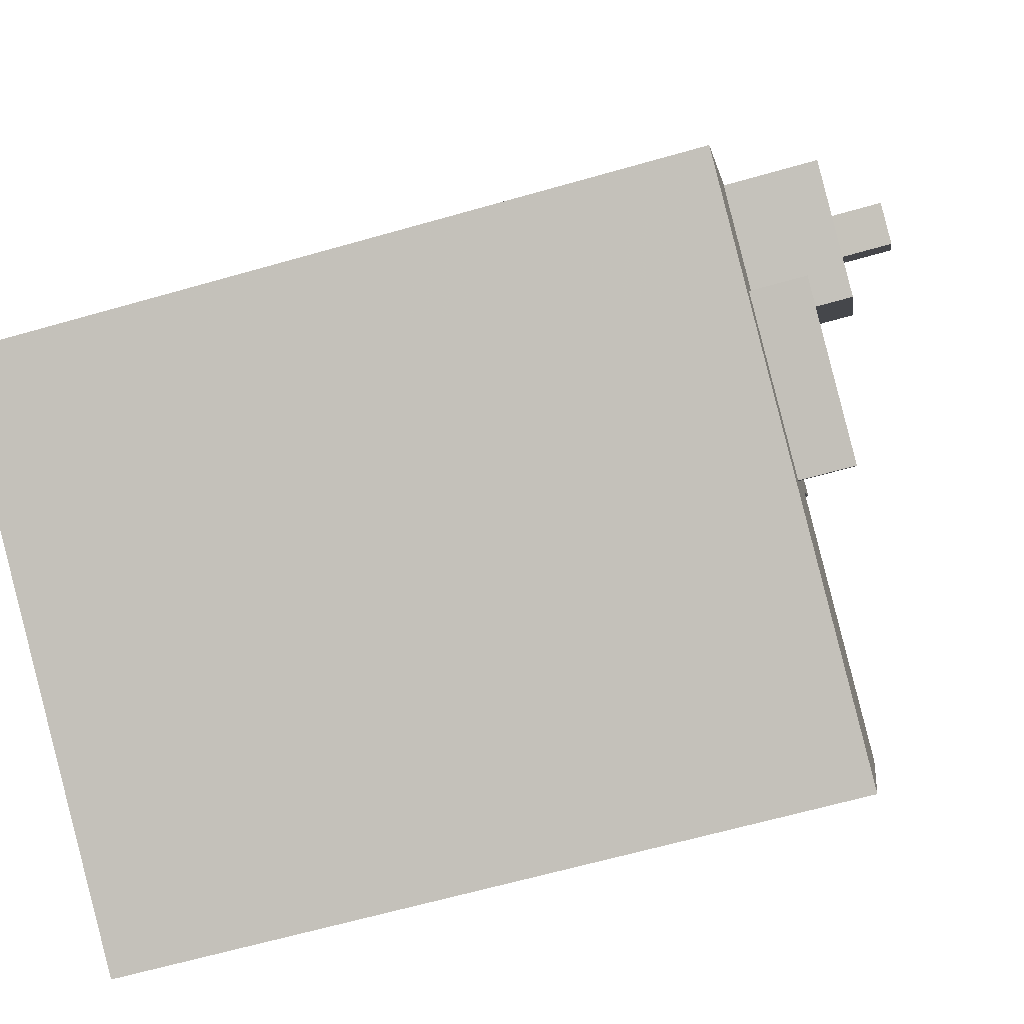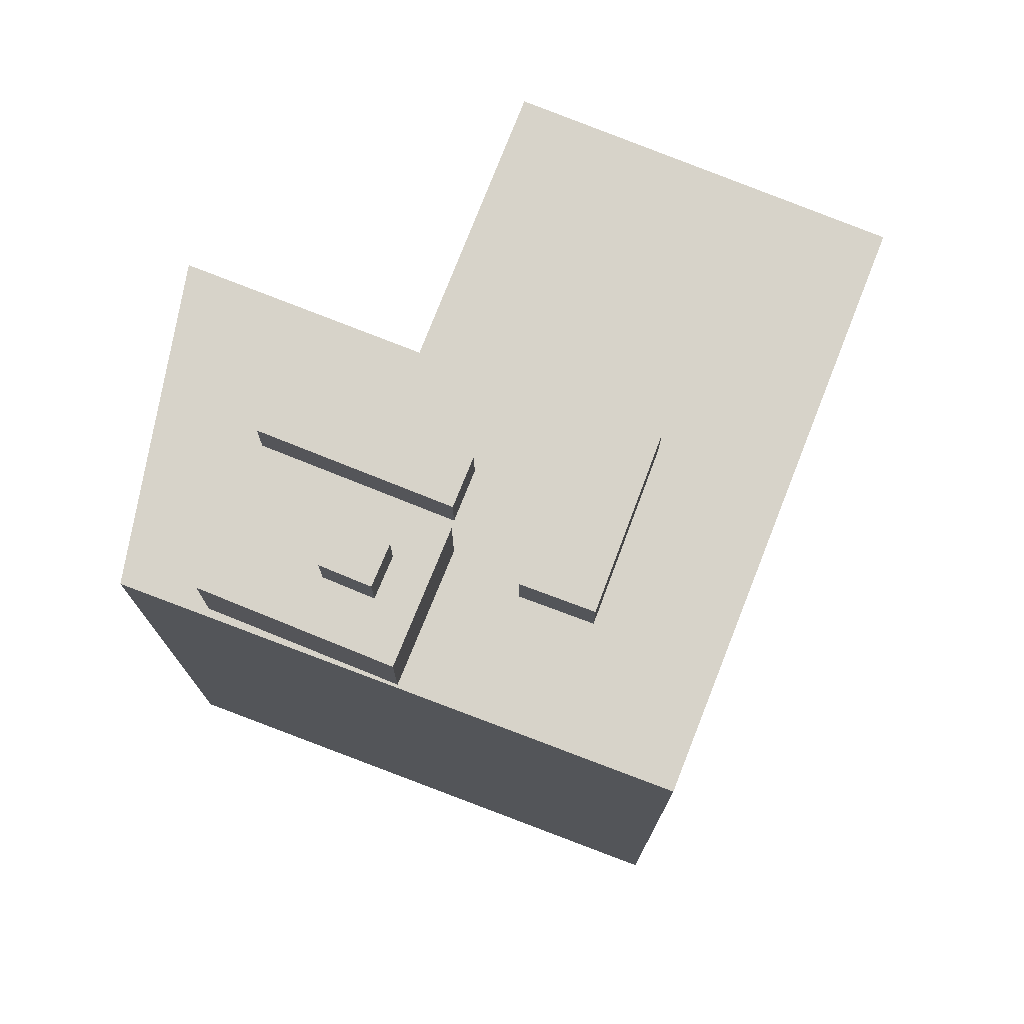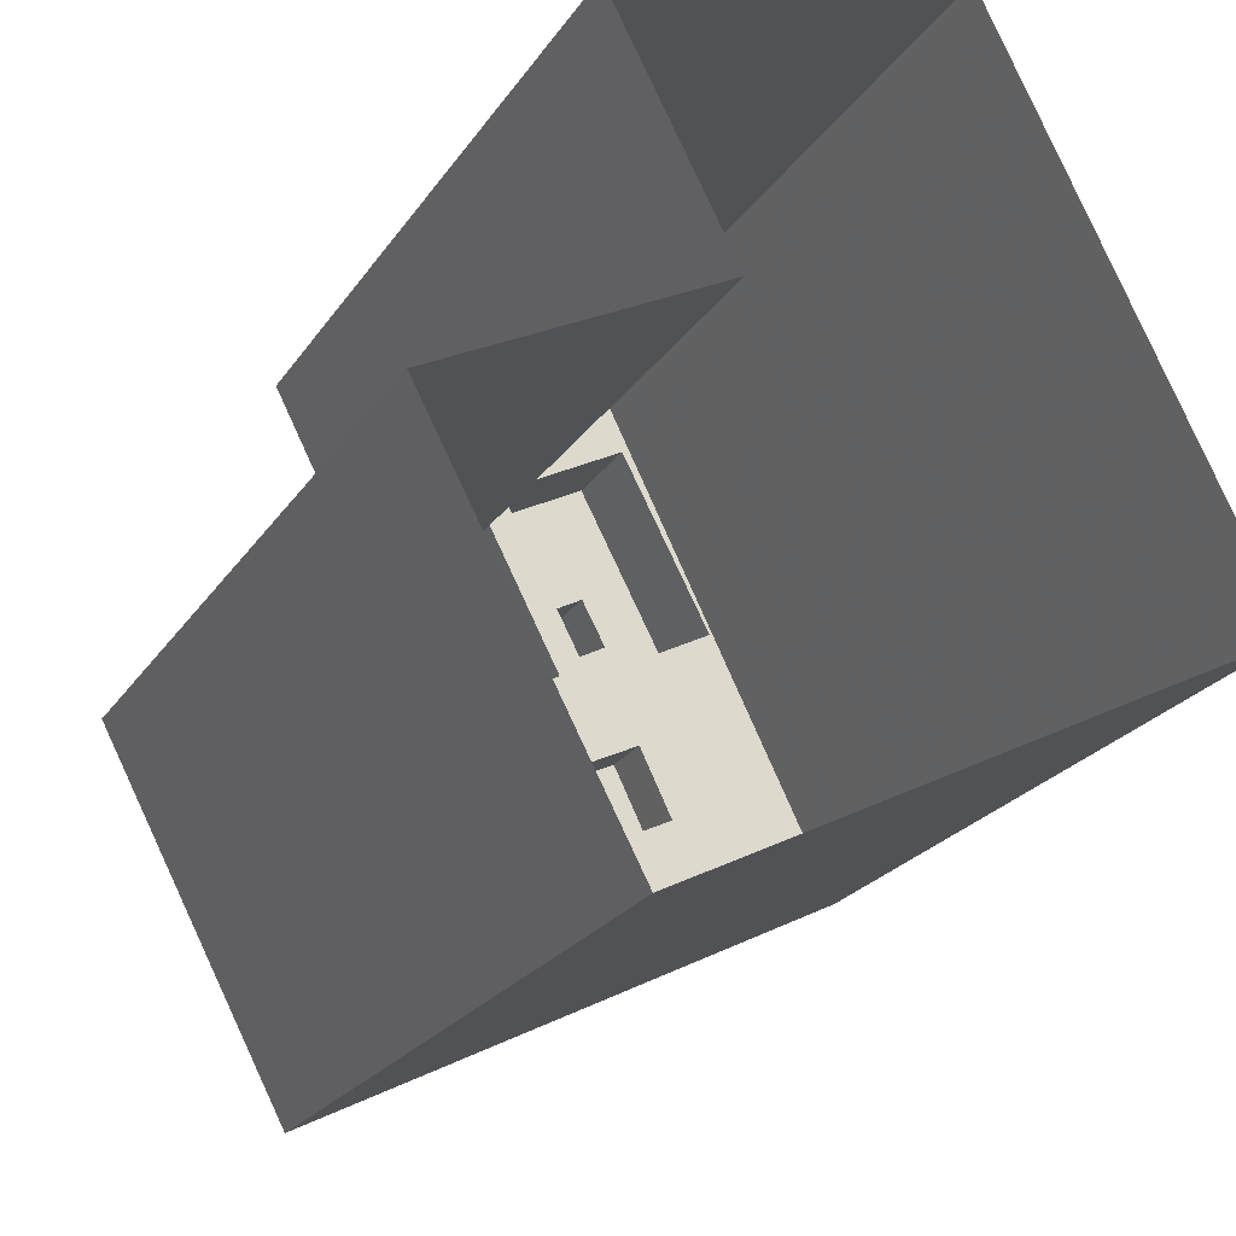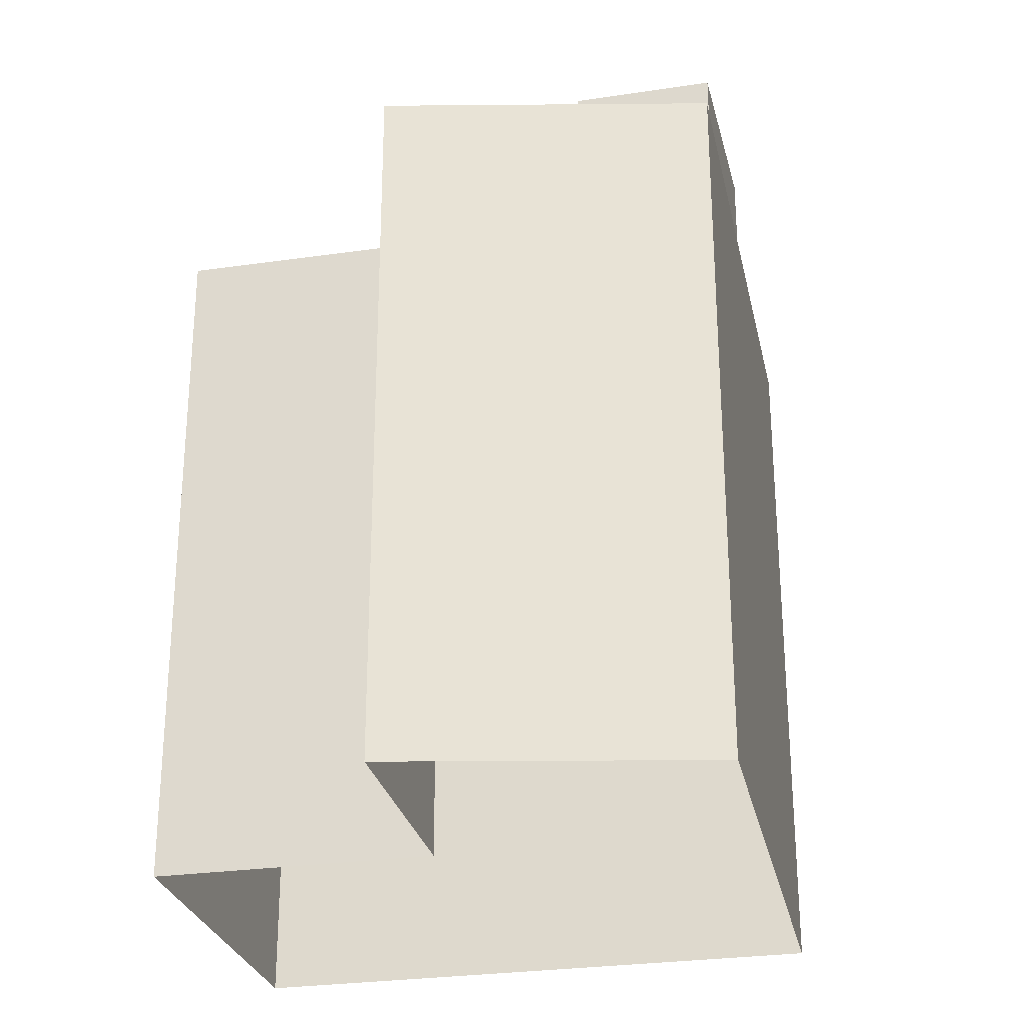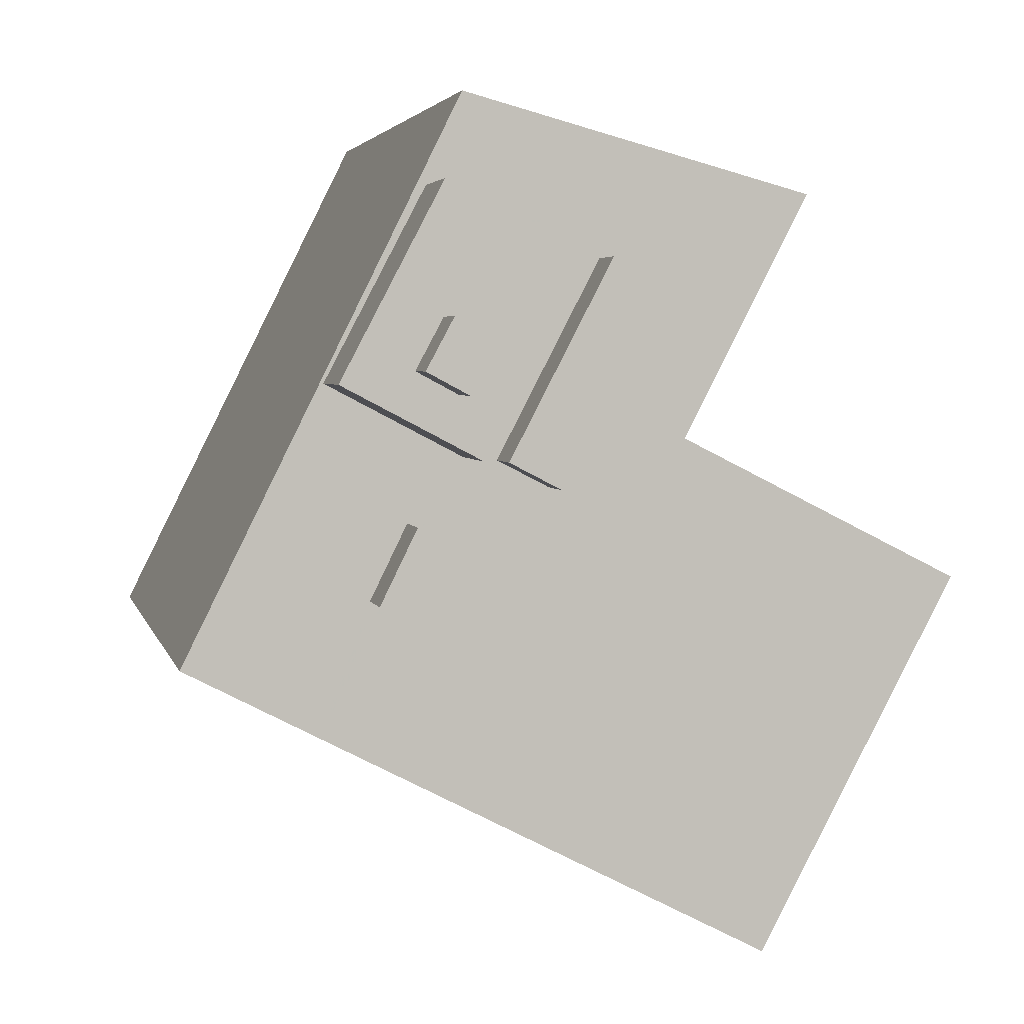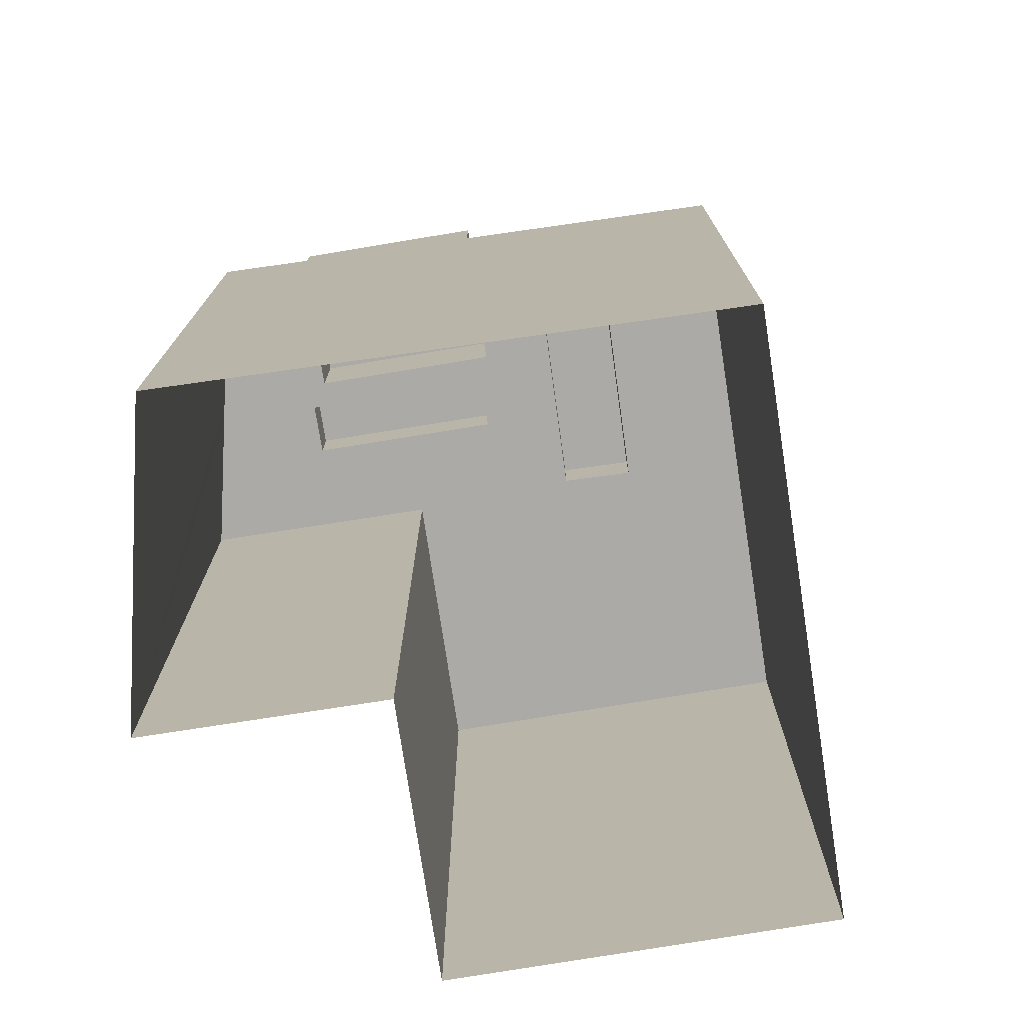
<metadata>
{"format":"obj","ext":"obj","renderer":"f3d","projection":"perspective","resolution":1024,"background":"white","views":[{"elev":-64.3,"azim":-73.9,"up":"+Y"},{"elev":76.2,"azim":-95.6,"up":"+Z"},{"elev":-22.8,"azim":155.2,"up":"+Y"},{"elev":-27.9,"azim":165.4,"up":"+Z"},{"elev":3.4,"azim":-11.7,"up":"+Y"},{"elev":-75.8,"azim":-108.3,"up":"+Z"}]}
</metadata>
<code>
v -5374 -3.511e+04 3.59
v -5379 -3.512e+04 3.586
v -5388 -3.511e+04 3.593
v -5400 -3.513e+04 3.582
v -5376 -3.514e+04 3.574
v -5367 -3.513e+04 3.582
v -5392 -3.513e+04 36.16
v -5394 -3.513e+04 36.16
v -5391 -3.513e+04 36.16
v -5400 -3.513e+04 36.16
v -5388 -3.511e+04 36.17
v -5394 -3.512e+04 36.17
v -5381 -3.511e+04 36.17
v -5384 -3.512e+04 36.17
v -5388 -3.512e+04 36.17
v -5390 -3.513e+04 36.16
v -5390 -3.513e+04 36.16
v -5390 -3.511e+04 36.17
v -5389 -3.513e+04 36.16
v -5387 -3.512e+04 36.17
v -5383 -3.512e+04 36.17
v -5380 -3.511e+04 36.17
v -5374 -3.511e+04 36.17
v -5380 -3.512e+04 36.17
v -5367 -3.513e+04 36.16
v -5379 -3.512e+04 36.17
v -5383 -3.513e+04 36.16
v -5376 -3.514e+04 36.15
v -5384 -3.513e+04 36.16
v -5385 -3.512e+04 36.17
v -5383 -3.513e+04 38.72
v -5392 -3.513e+04 38.72
v -5384 -3.513e+04 38.72
v -5390 -3.513e+04 38.72
v -5387 -3.511e+04 40.51
v -5390 -3.512e+04 40.51
v -5388 -3.512e+04 40.51
v -5384 -3.512e+04 40.51
v -5388 -3.512e+04 40.51
v -5392 -3.512e+04 40.51
v -5389 -3.512e+04 40.51
v -5391 -3.512e+04 40.51
v -5390 -3.511e+04 40.51
v -5394 -3.512e+04 40.51
v -5391 -3.512e+04 42.84
v -5388 -3.512e+04 42.84
v -5390 -3.512e+04 42.84
v -5389 -3.512e+04 42.84
v -5383 -3.512e+04 38.63
v -5385 -3.512e+04 38.63
v -5380 -3.512e+04 38.63
v -5387 -3.512e+04 38.63
f 1 2 3
f 3 2 4
f 4 2 5
f 2 6 5
f 7 8 9
f 8 7 10
f 11 10 12
f 13 11 14
f 15 16 17
f 11 18 14
f 12 16 15
f 11 12 18
f 7 16 12
f 10 7 12
f 15 17 19
f 20 15 19
f 13 14 21
f 22 13 21
f 21 14 20
f 20 14 15
f 23 22 24
f 25 26 27
f 23 24 26
f 25 27 28
f 24 22 21
f 29 9 8
f 29 8 28
f 20 19 30
f 24 30 26
f 27 29 28
f 30 19 27
f 26 30 27
f 31 32 33
f 31 34 32
f 35 36 37
f 37 38 35
f 38 37 39
f 40 41 42
f 39 41 40
f 37 41 39
f 43 44 36
f 35 43 36
f 44 40 42
f 36 44 42
f 45 46 47
f 45 48 46
f 49 50 51
f 49 52 50
f 26 2 1
f 23 26 1
f 25 6 2
f 26 25 2
f 28 5 6
f 25 28 6
f 5 8 4
f 4 8 10
f 28 8 5
f 10 11 3
f 4 10 3
f 13 3 11
f 3 13 1
f 23 1 22
f 1 13 22
f 27 31 33
f 29 27 33
f 29 33 9
f 33 32 9
f 32 7 9
f 16 32 34
f 16 7 32
f 16 34 17
f 34 31 19
f 17 34 19
f 31 27 19
f 38 14 35
f 35 18 43
f 35 14 18
f 14 38 39
f 15 14 39
f 44 12 40
f 40 15 39
f 40 12 15
f 44 18 12
f 44 43 18
f 36 47 46
f 37 36 46
f 37 46 48
f 41 37 48
f 42 48 45
f 42 41 48
f 36 45 47
f 36 42 45
f 21 49 51
f 24 21 51
f 50 24 51
f 50 30 24
f 20 50 52
f 20 30 50
f 21 20 52
f 49 21 52

</code>
